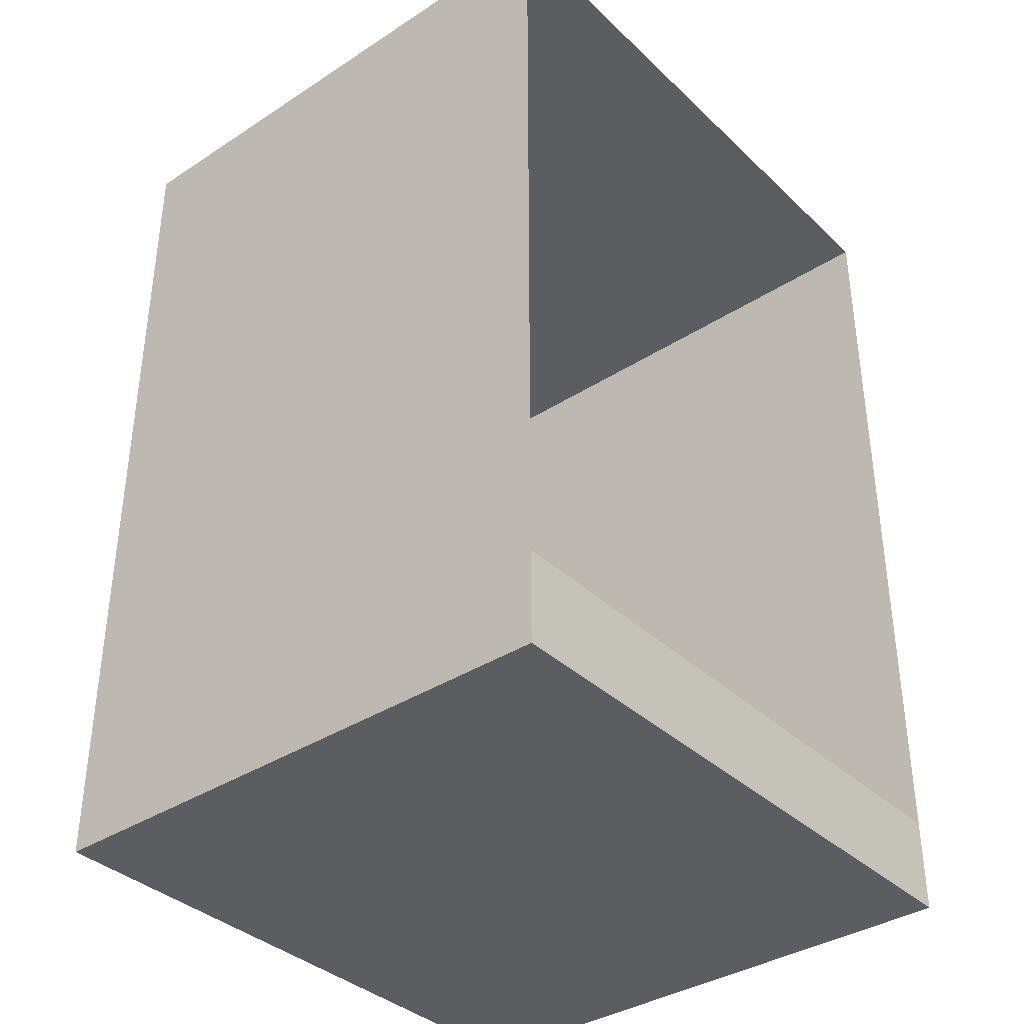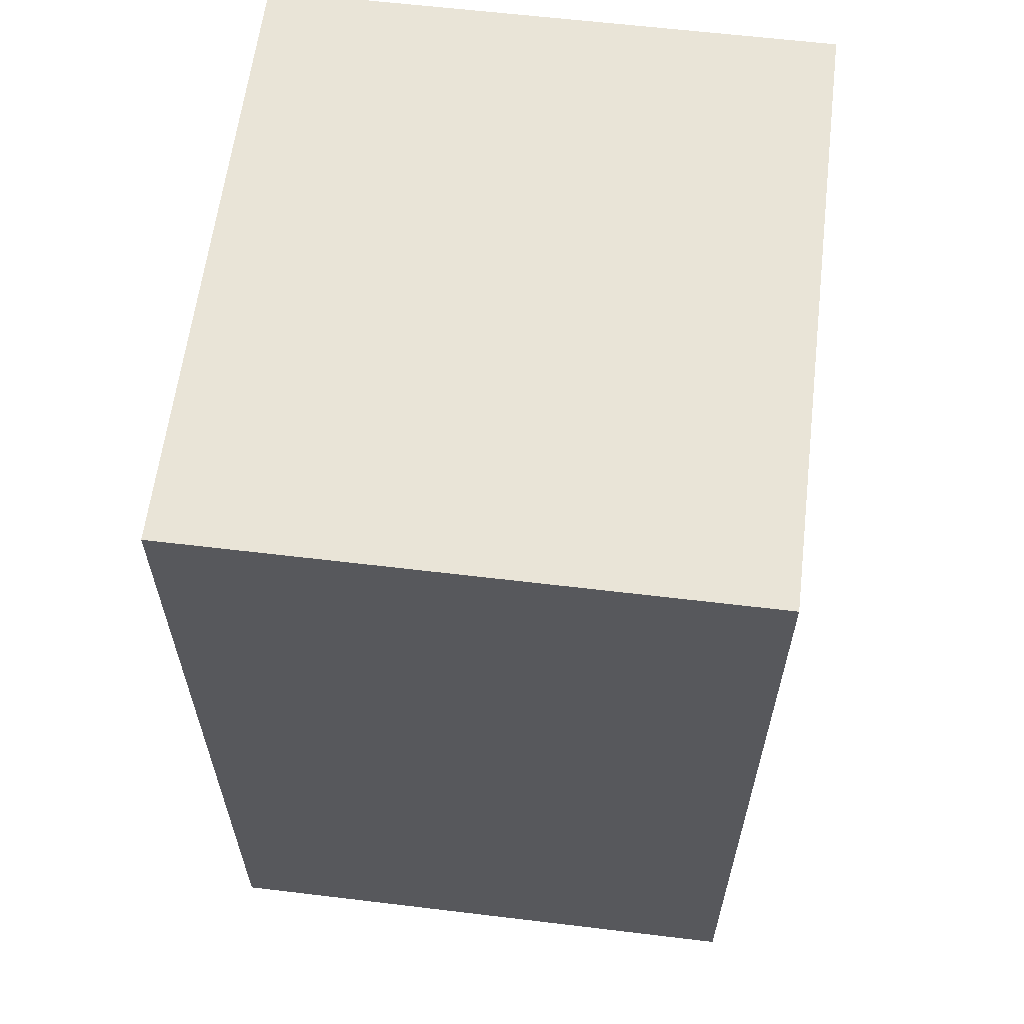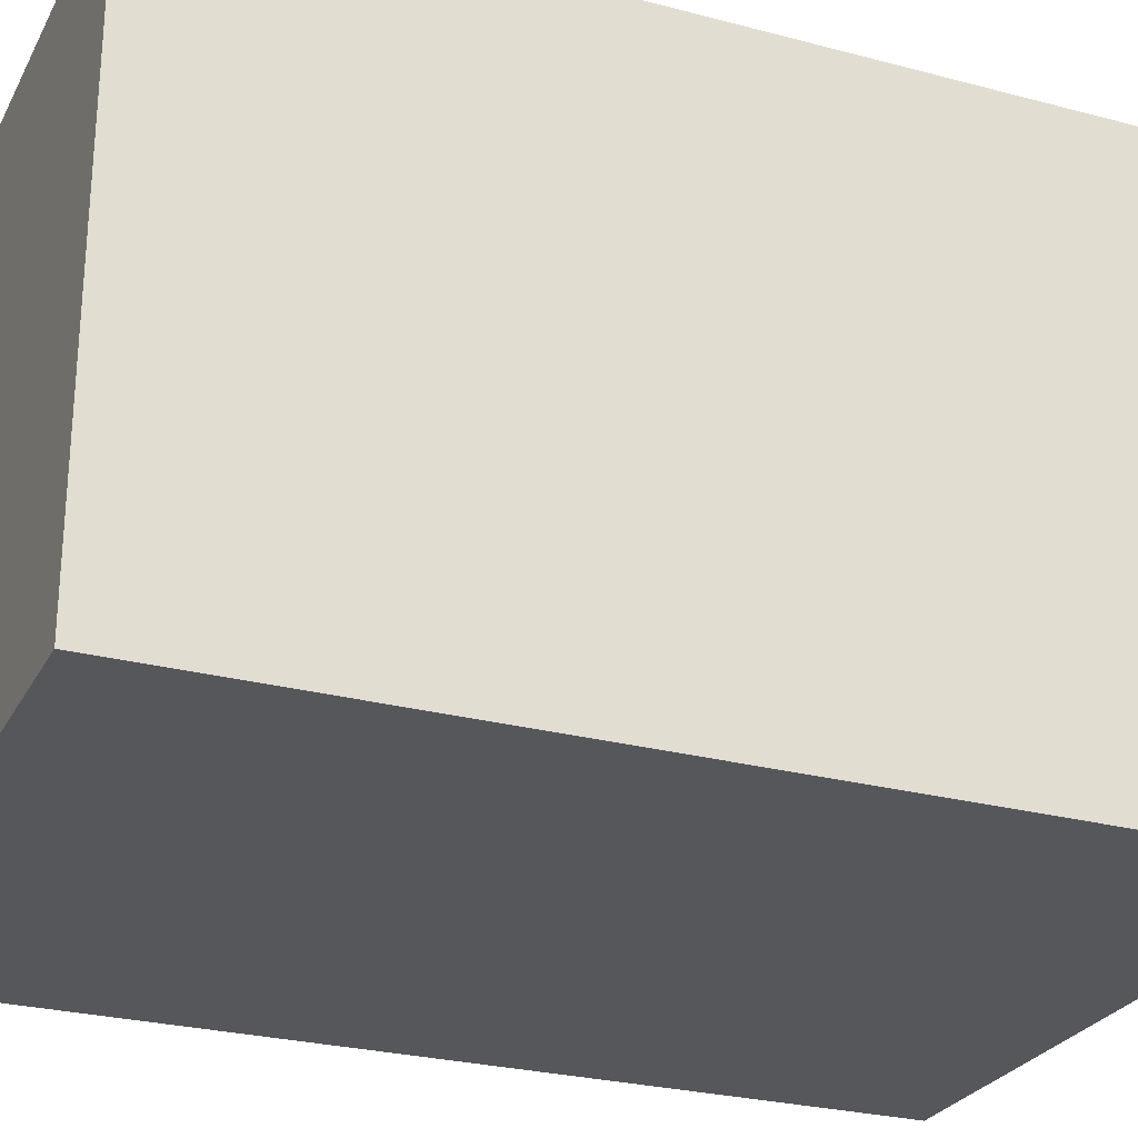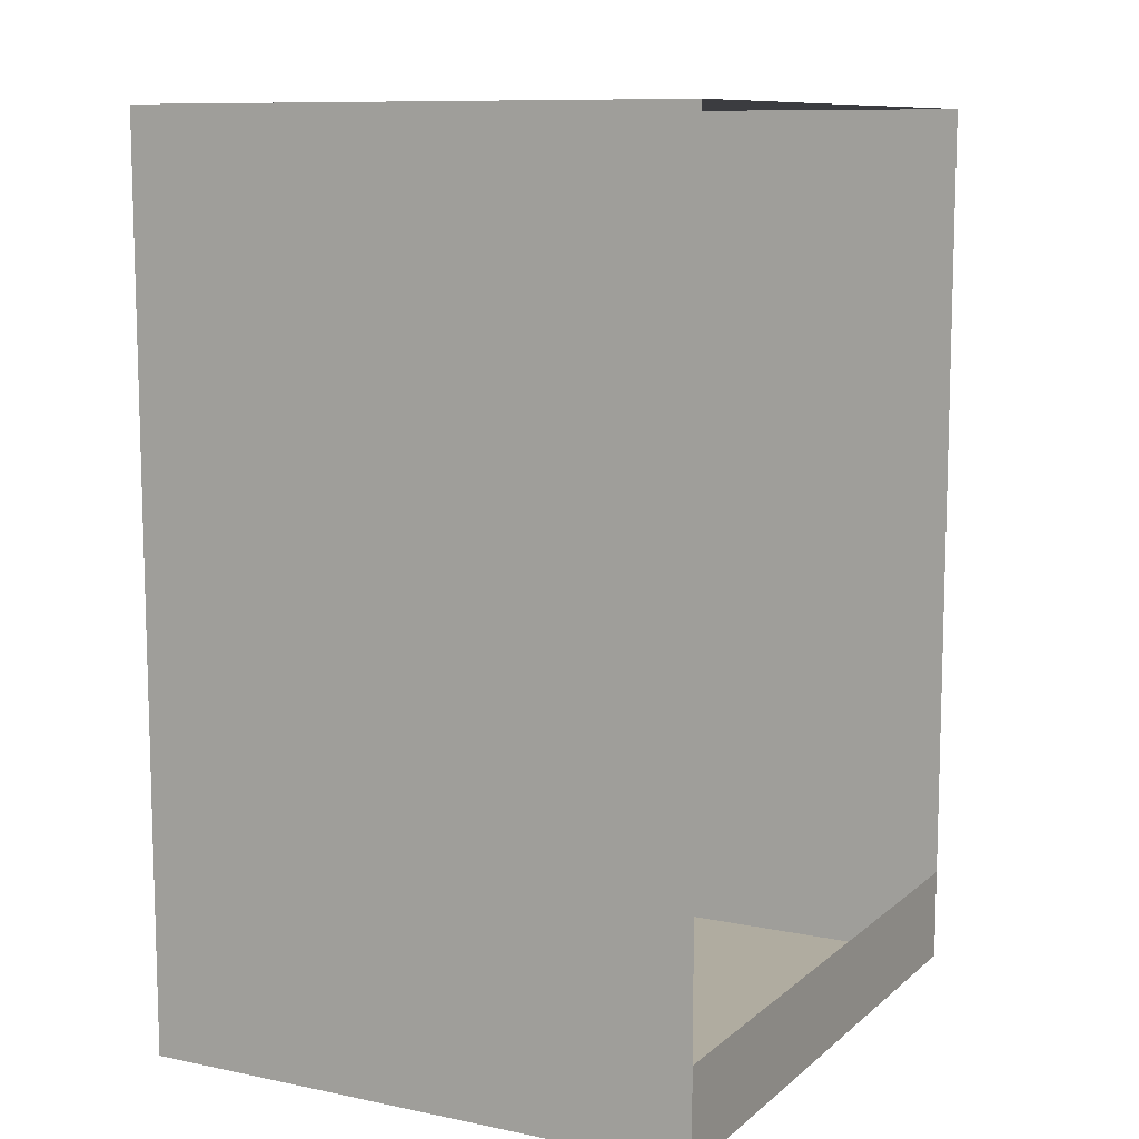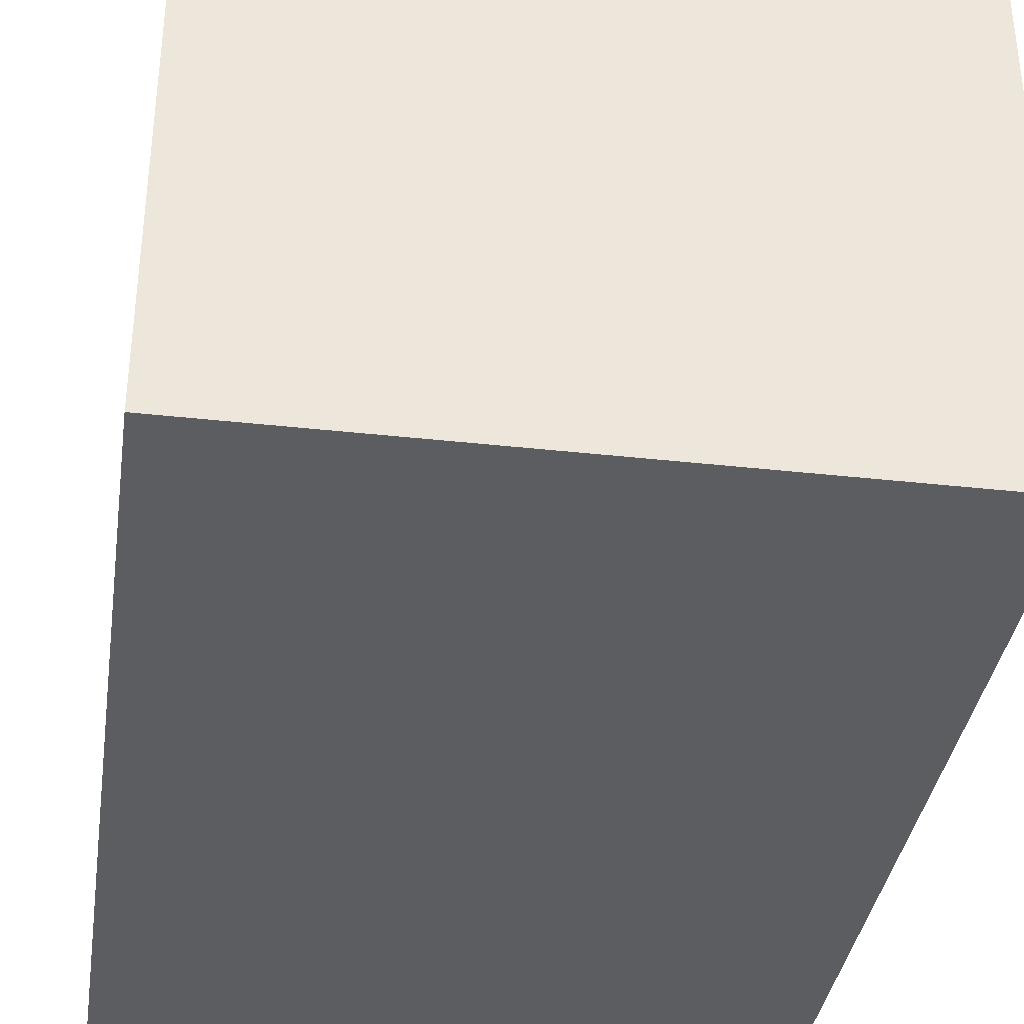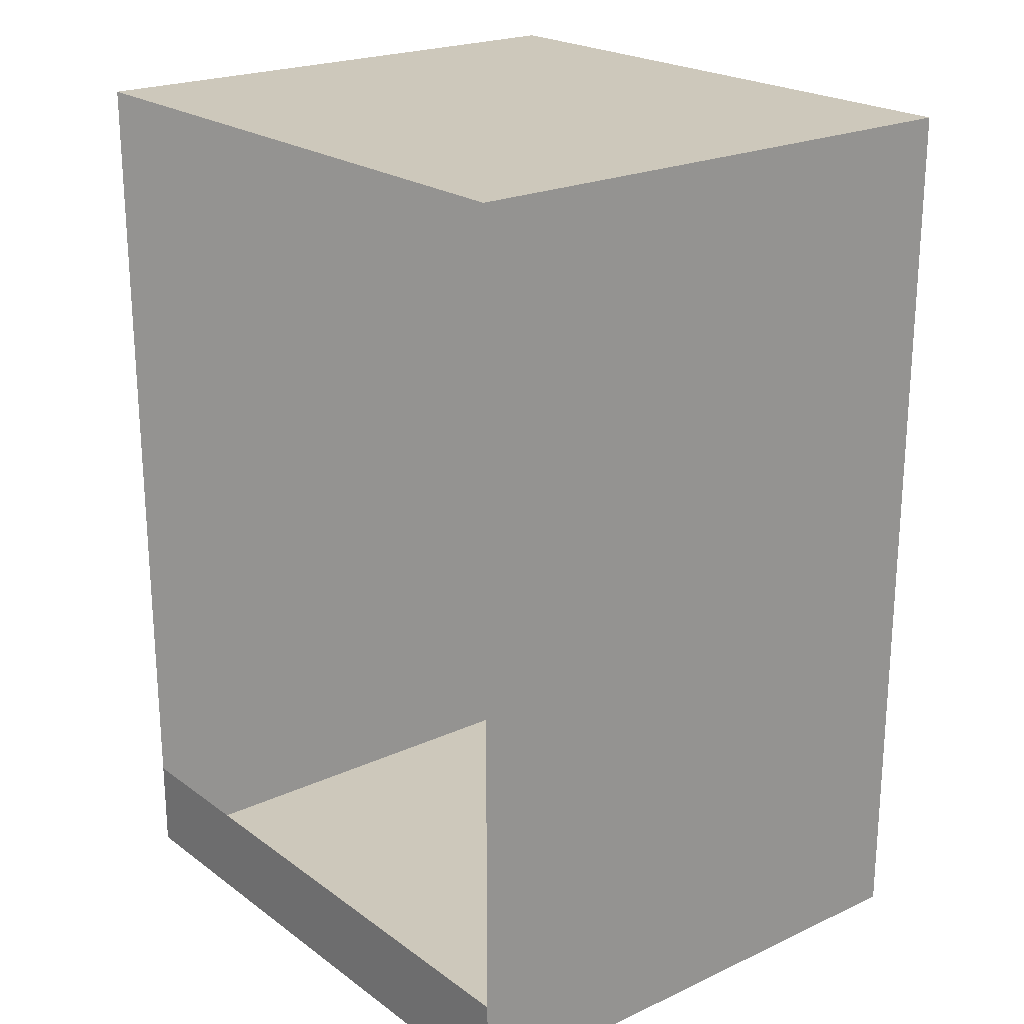
<metadata>
{"format":"obj","ext":"obj","renderer":"f3d","projection":"perspective","resolution":1024,"background":"white","views":[{"elev":-36.9,"azim":-50.1,"up":"+Y"},{"elev":61.1,"azim":97.0,"up":"+Y"},{"elev":-26.6,"azim":67.4,"up":"+Z"},{"elev":10.0,"azim":-62.3,"up":"+Y"},{"elev":-36.3,"azim":171.7,"up":"+Z"},{"elev":21.9,"azim":51.2,"up":"+Y"}]}
</metadata>
<code>
v 0.522 -0.7524 -0.549
v 0.522 -0.5957 0.391
v 0.522 -0.7524 0.391
v 0.522 -0.5957 0.391
v -0.5187 -0.7524 0.391
v 0.522 -0.7524 0.391
v -0.5187 -0.5957 0.391
v 0.522 -0.7524 -0.549
v -0.5187 -0.7524 0.391
v -0.5187 -0.7524 -0.549
v 0.522 -0.7524 0.391
v -0.5187 0.7471 -0.549
v 0.522 -0.7524 -0.549
v -0.5187 -0.7524 -0.549
v 0.522 0.7471 -0.549
v -0.5187 0.7471 -0.549
v -0.5187 -0.5957 0.391
v -0.5187 0.7471 0.391
v -0.5187 -0.7524 0.391
v -0.5187 -0.7524 -0.549
v 0.522 0.7471 0.391
v -0.5187 0.7471 -0.549
v -0.5187 0.7471 0.391
v 0.522 0.7471 -0.549
v 0.522 -0.7524 -0.549
v 0.522 -0.5957 0.391
v 0.522 0.7471 0.391
v 0.522 0.7471 -0.549
f 1 2 3
f 4 5 6
f 5 4 7
f 8 9 10
f 9 8 11
f 12 13 14
f 13 12 15
f 16 17 18
f 17 16 19
f 19 16 20
f 21 22 23
f 22 21 24
f 26 25 27
f 27 25 28

</code>
